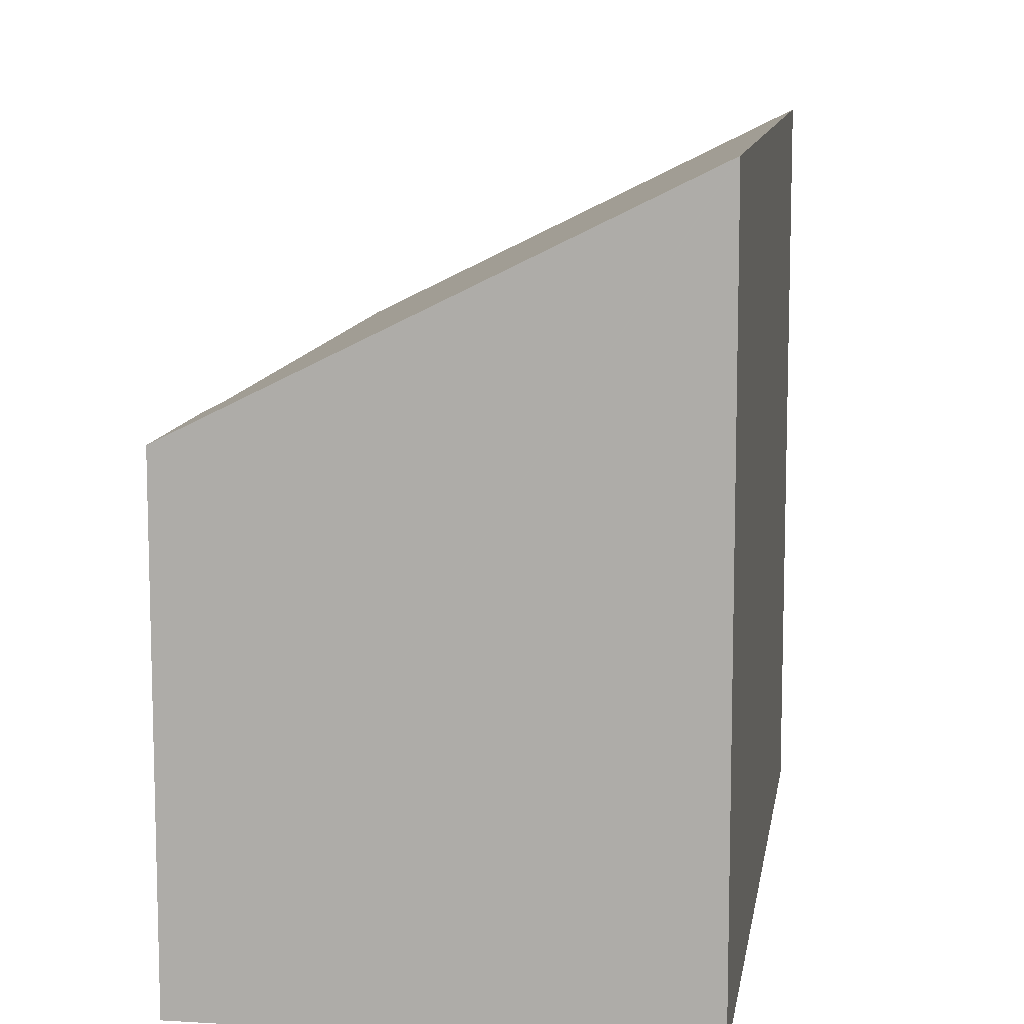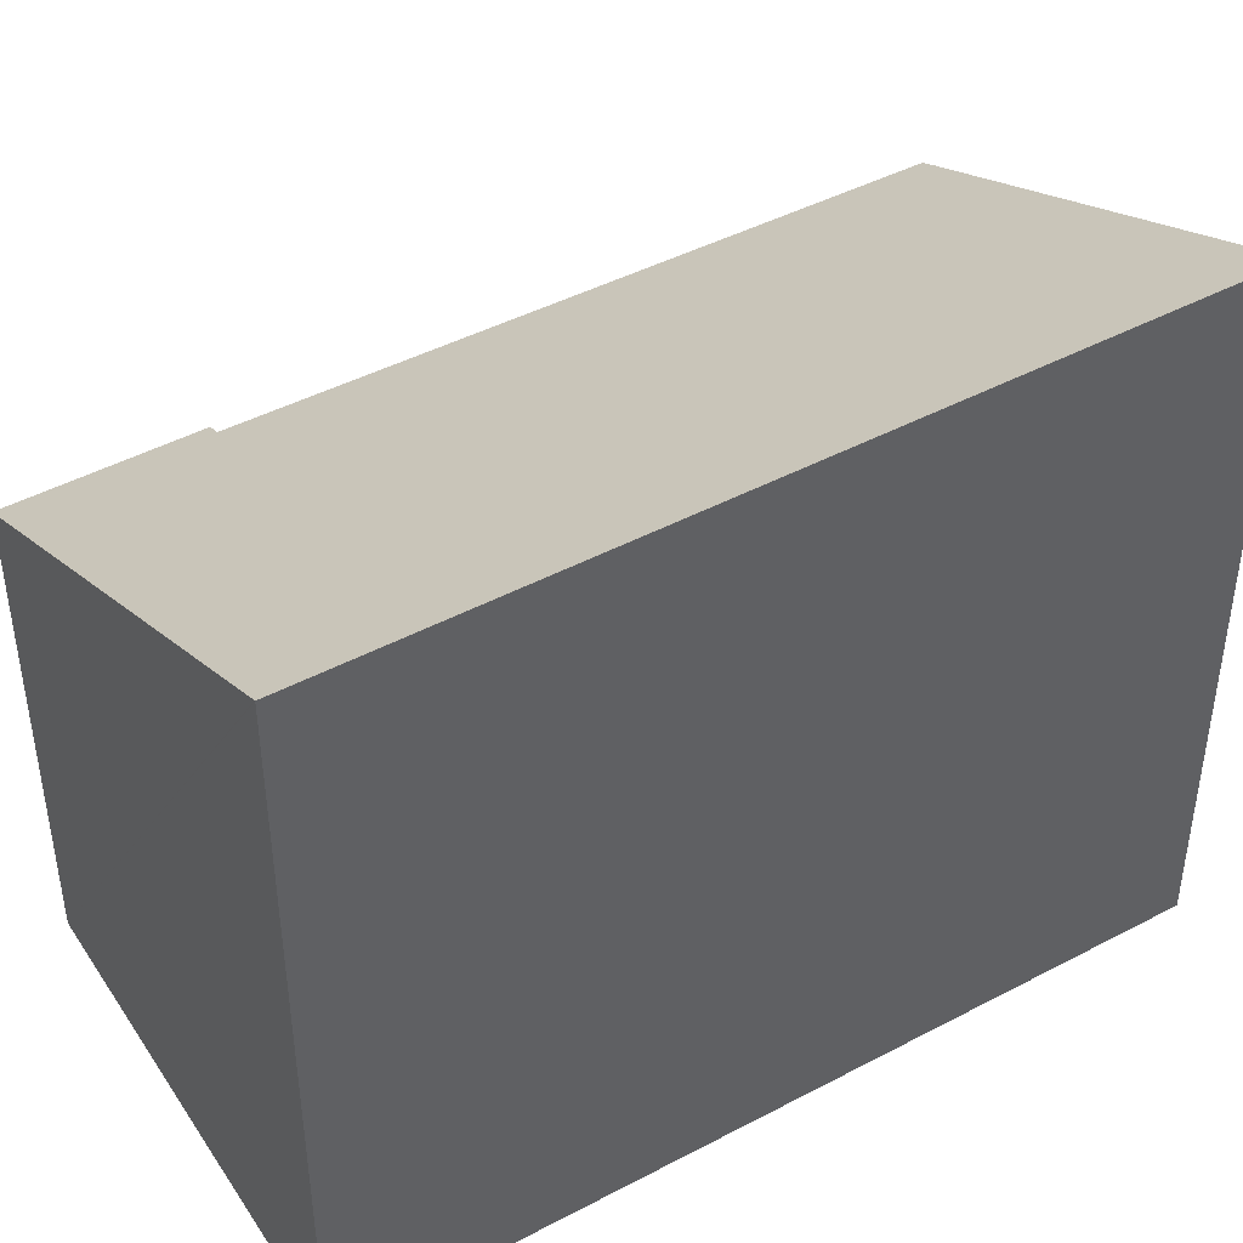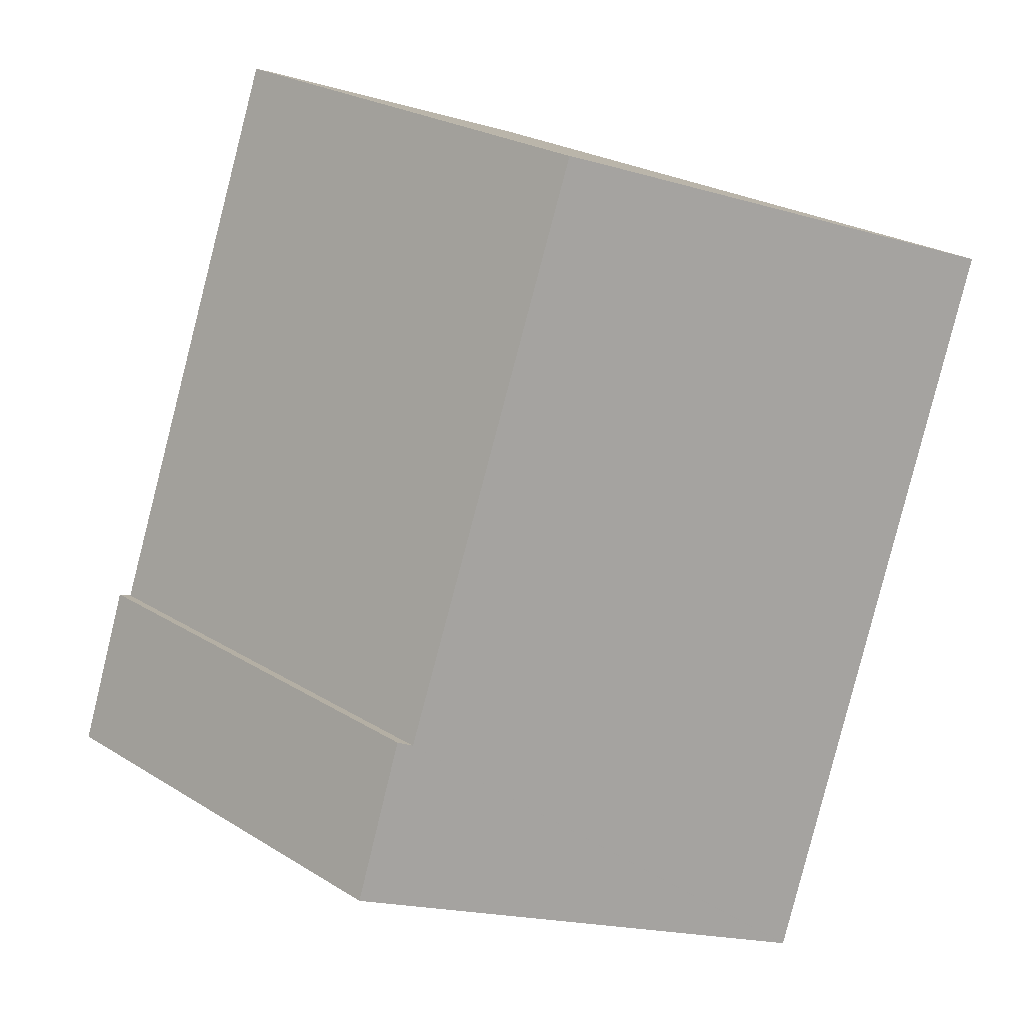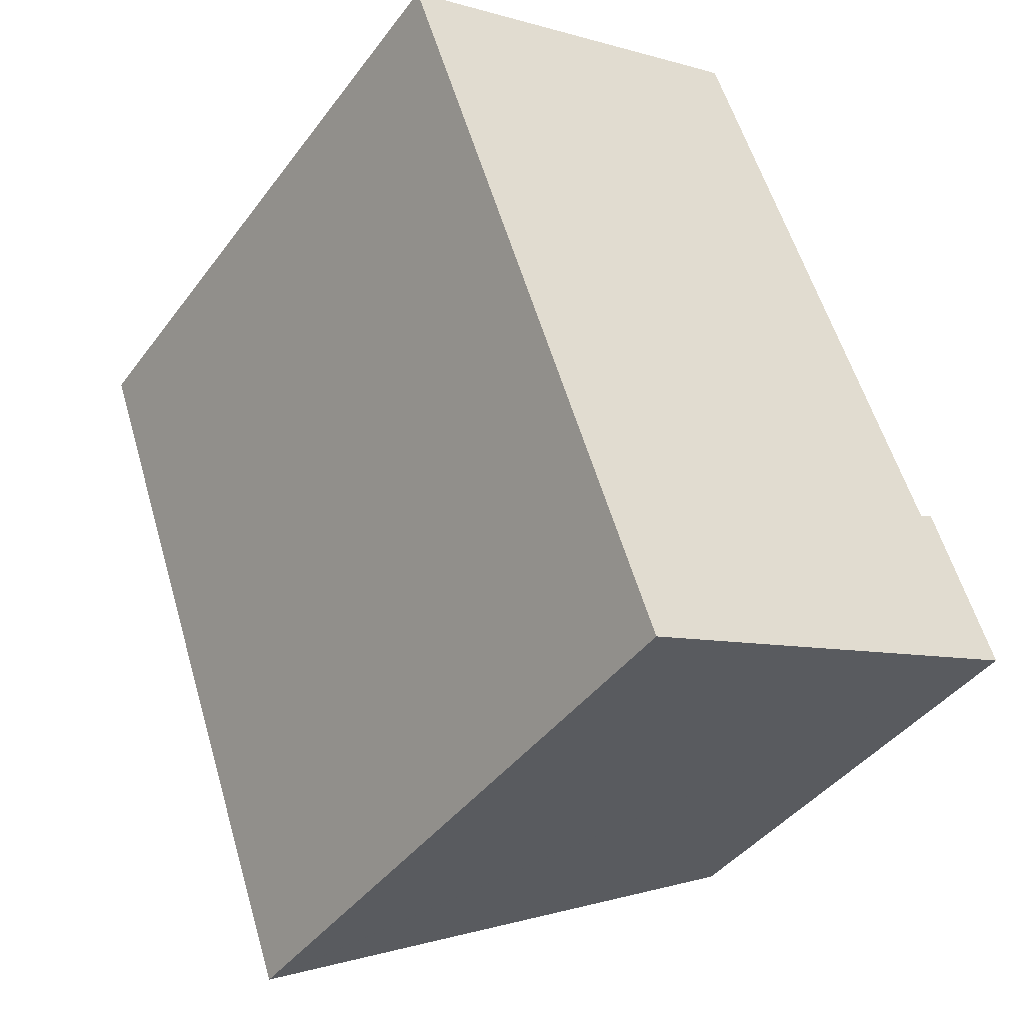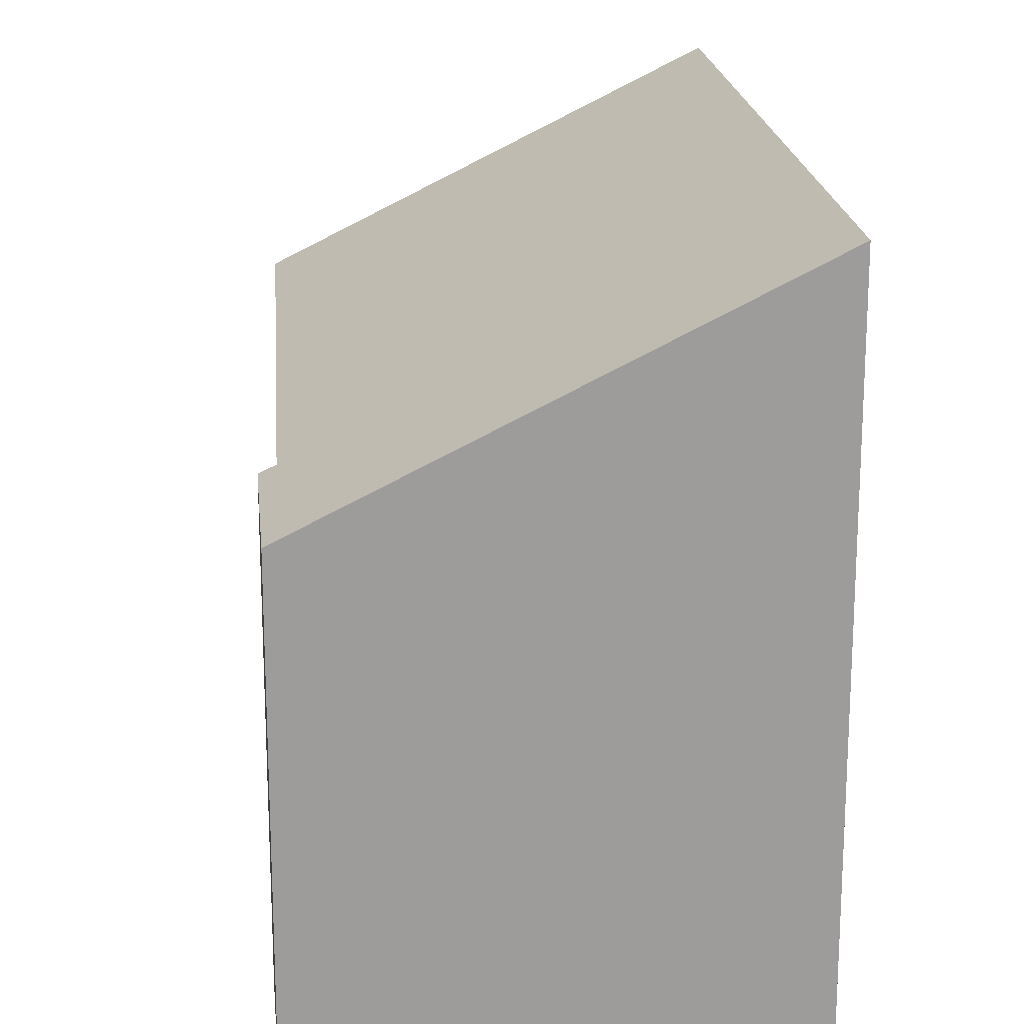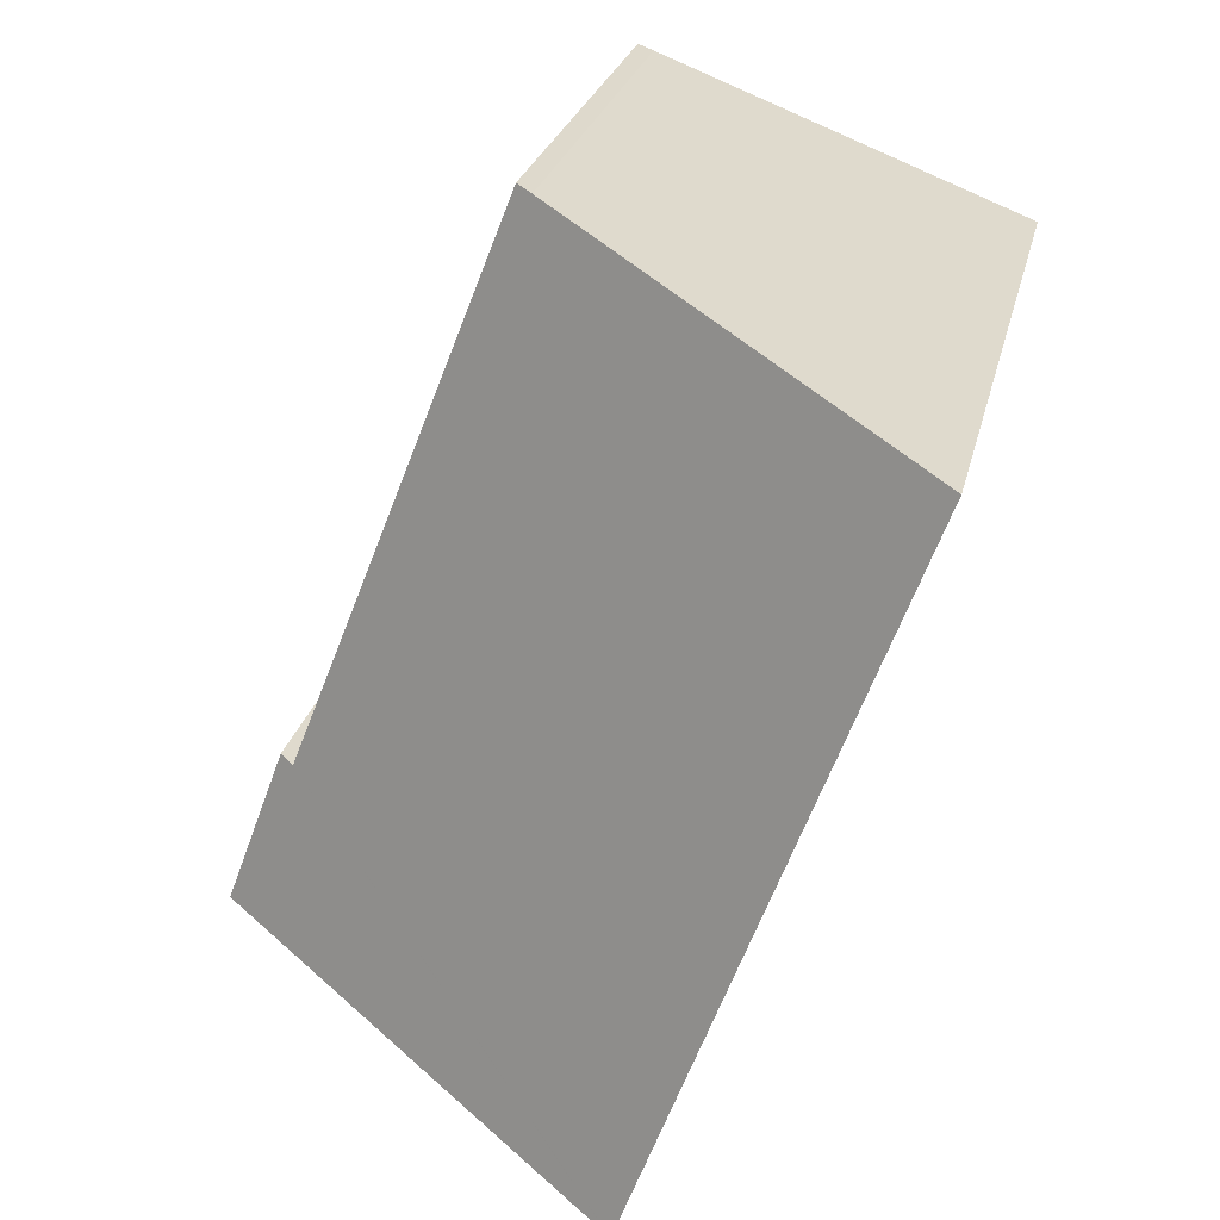
<metadata>
{"format":"obj","ext":"obj","renderer":"f3d","projection":"perspective","resolution":1024,"background":"white","views":[{"elev":11.0,"azim":168.3,"up":"+Y"},{"elev":46.3,"azim":-141.4,"up":"+Y"},{"elev":25.4,"azim":134.5,"up":"+Z"},{"elev":-41.9,"azim":-33.5,"up":"+Z"},{"elev":20.1,"azim":154.2,"up":"+Y"},{"elev":25.6,"azim":-167.3,"up":"+Z"}]}
</metadata>
<code>
v  5.567 7.058 2.143
v  0.85 10.05 -2.331
v  0 10.03 6.143e-16
v  3.629 10.12 -9.952
v  5.799 6.935 2.227
v  9.052 6.914 -6.142
v  3.916 10.13 -10.74
v  3.929 10.12 -10.73
v  4.567 9.779 -10.5
v  10.13 6.821 -8.429
v  9.258 6.801 -6.046
v  5.799 -1.364e-16 2.227
v  9.052 3.761e-16 -6.142
v  10.13 5.161e-16 -8.429
v  9.258 3.702e-16 -6.046
v  3.916 6.575e-16 -10.74
v  4.567 6.427e-16 -10.5
v  3.929 6.572e-16 -10.73
v  3.629 6.094e-16 -9.952
v  0 0 0
v  0.85 1.427e-16 -2.331
v  5.567 -1.312e-16 2.143
g defaultobject
f 1 2 3
f 2 1 4
f 4 1 5
f 4 5 6
f 4 6 7
f 7 6 8
f 8 6 9
f 9 6 10
f 10 6 11
f 12 6 5
f 6 12 13
f 11 14 10
f 14 11 15
f 13 11 6
f 11 13 15
f 14 9 10
f 9 14 8
f 8 14 7
f 7 14 16
f 16 14 17
f 16 17 18
f 16 4 7
f 4 16 2
f 2 16 3
f 3 16 19
f 3 19 20
f 20 19 21
f 22 5 1
f 5 22 12
f 20 1 3
f 1 20 22
f 15 17 14
f 17 15 13
f 17 13 12
f 17 12 18
f 18 12 16
f 16 12 19
f 19 12 21
f 21 12 22
f 21 22 20

</code>
